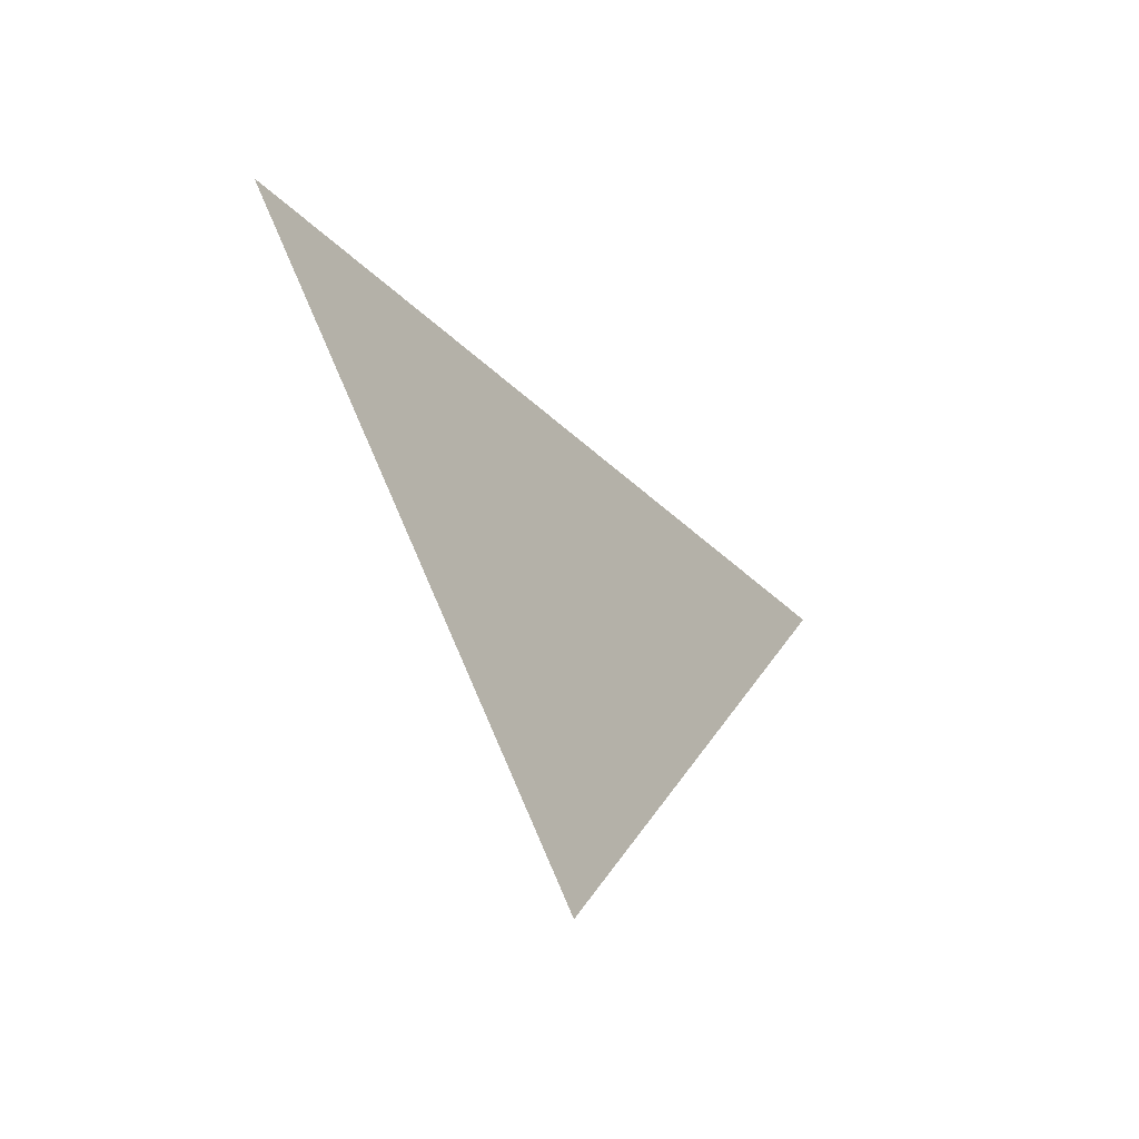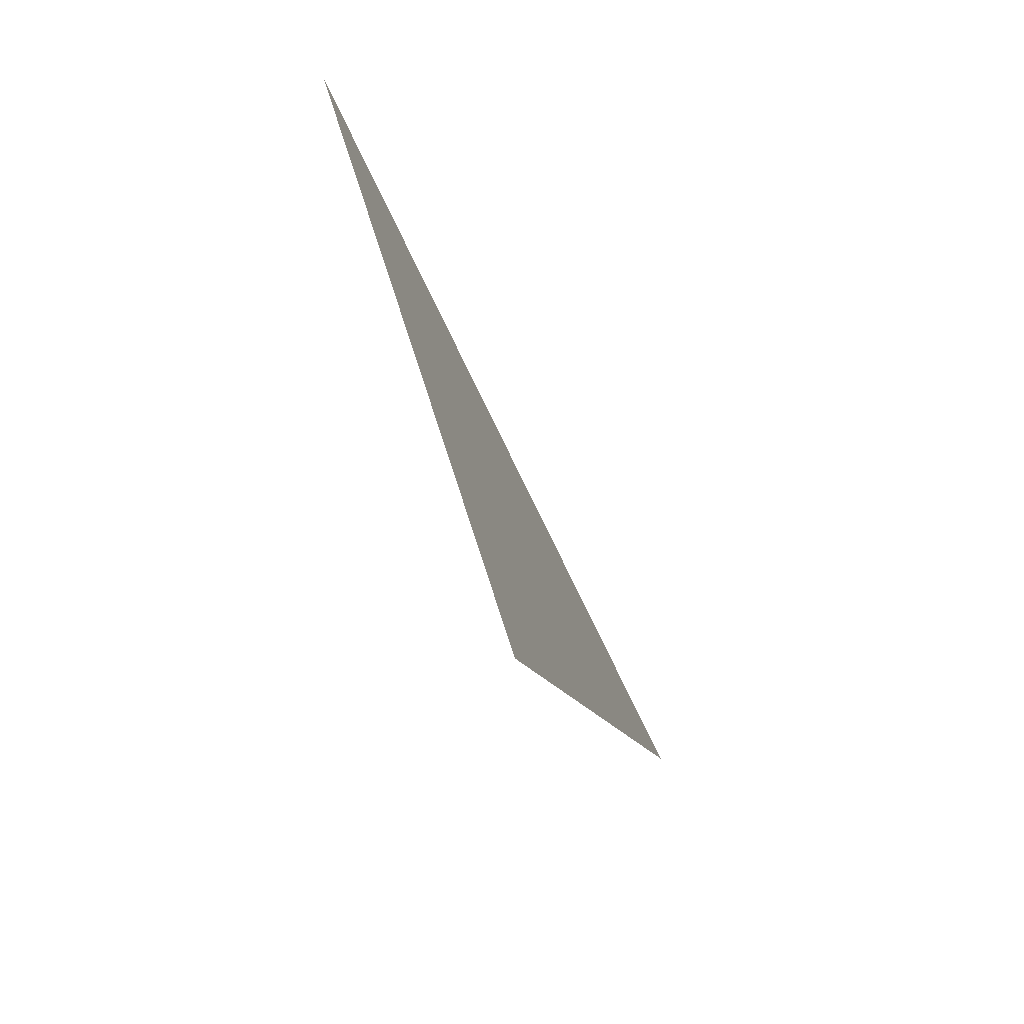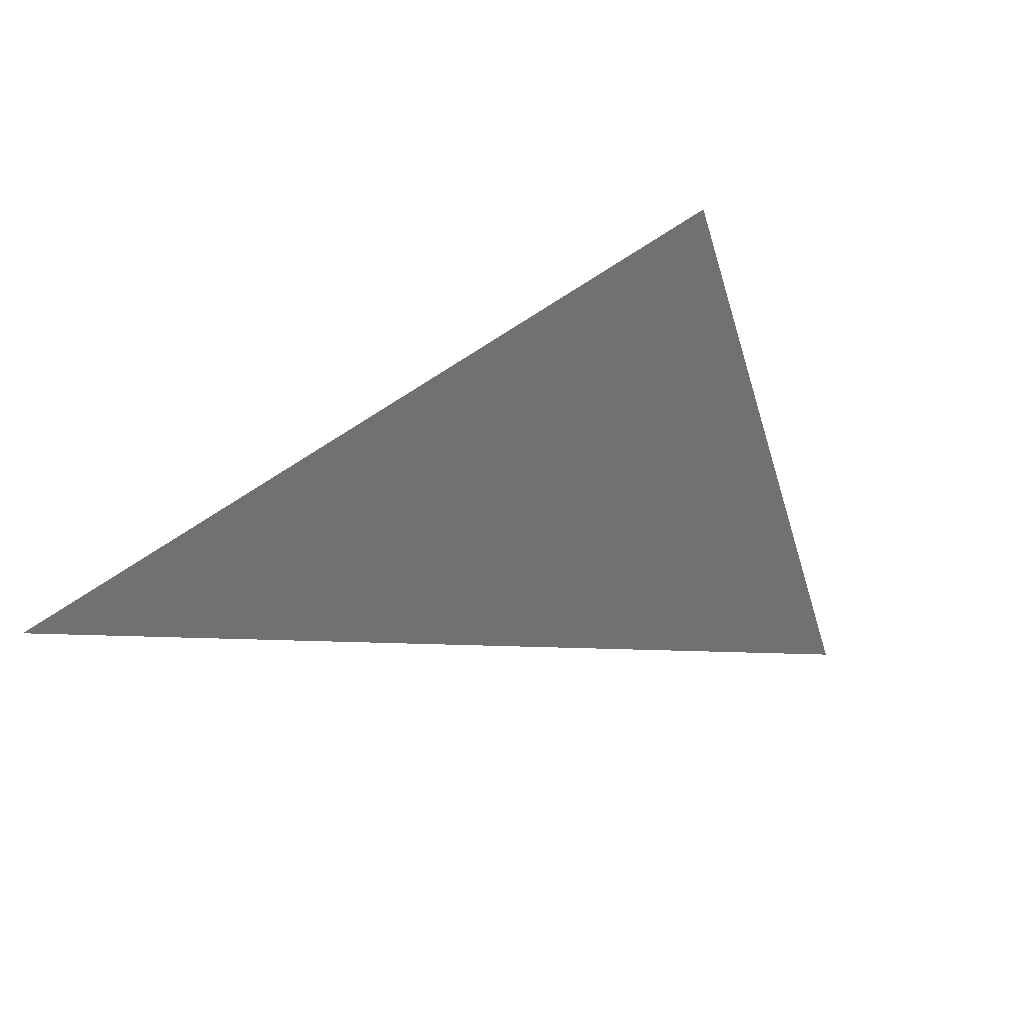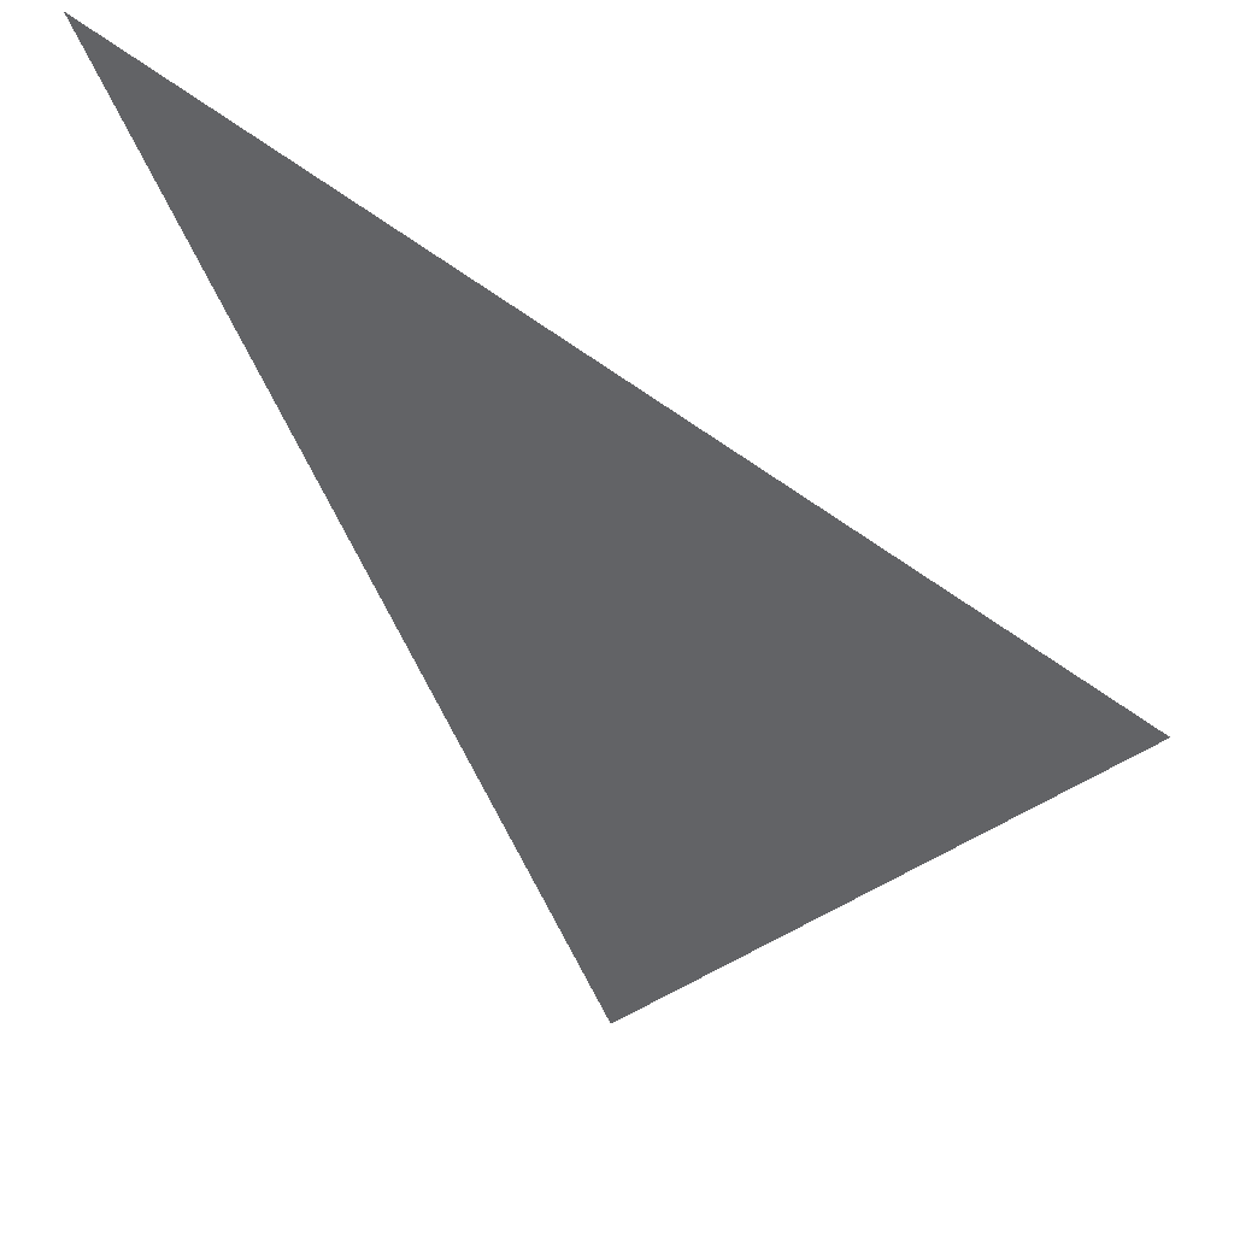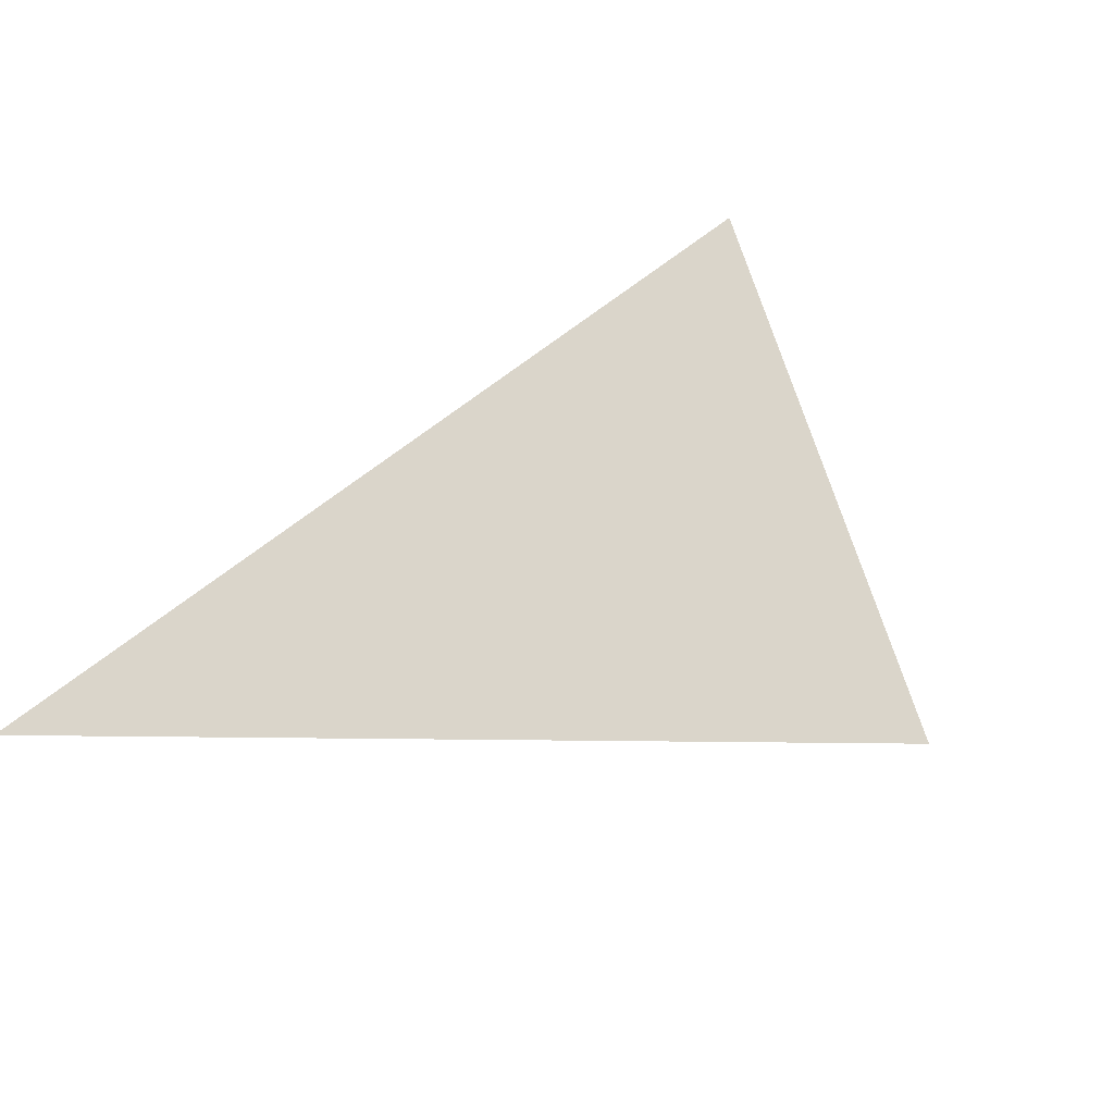
<metadata>
{"format":"obj","ext":"obj","renderer":"f3d","projection":"perspective","resolution":1024,"background":"white","views":[{"elev":-55.6,"azim":-56.1,"up":"+Z"},{"elev":-75.7,"azim":-67.1,"up":"+Z"},{"elev":-55.2,"azim":151.8,"up":"+Y"},{"elev":36.2,"azim":-158.8,"up":"+Z"},{"elev":74.2,"azim":116.8,"up":"+Y"}]}
</metadata>
<code>
v  1.474  0  1.474
v  1.023  0  1.251
v  1.251  0  1.251
v  1.251  0  1.023
f 1 3 2
f 1 4 3
f 1 2 4
f 2 3 4

</code>
